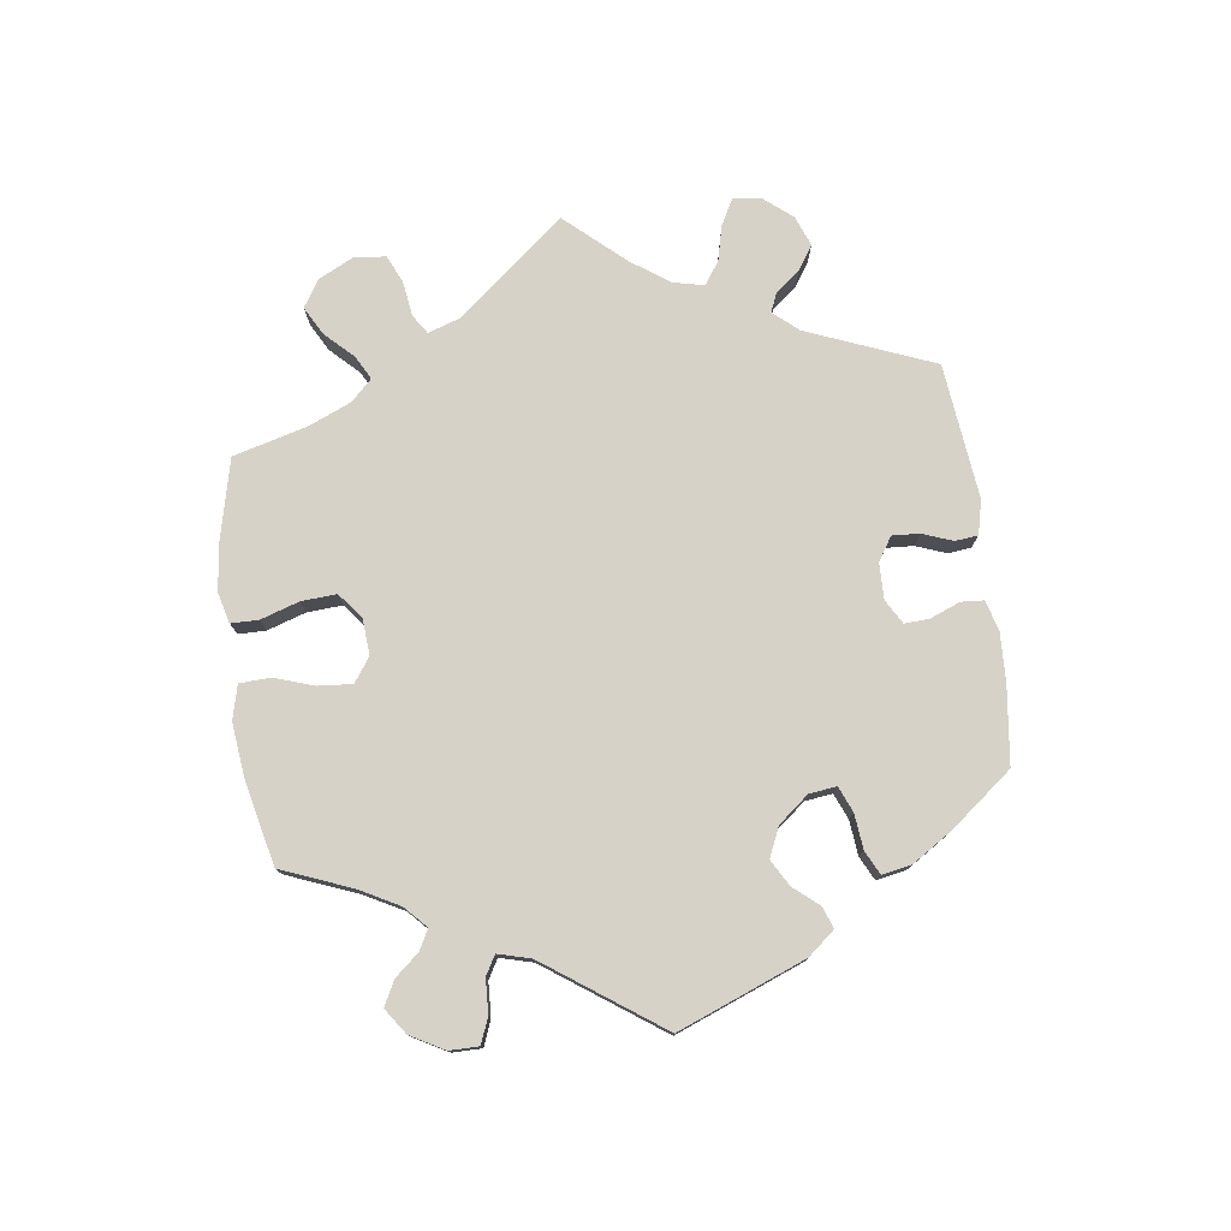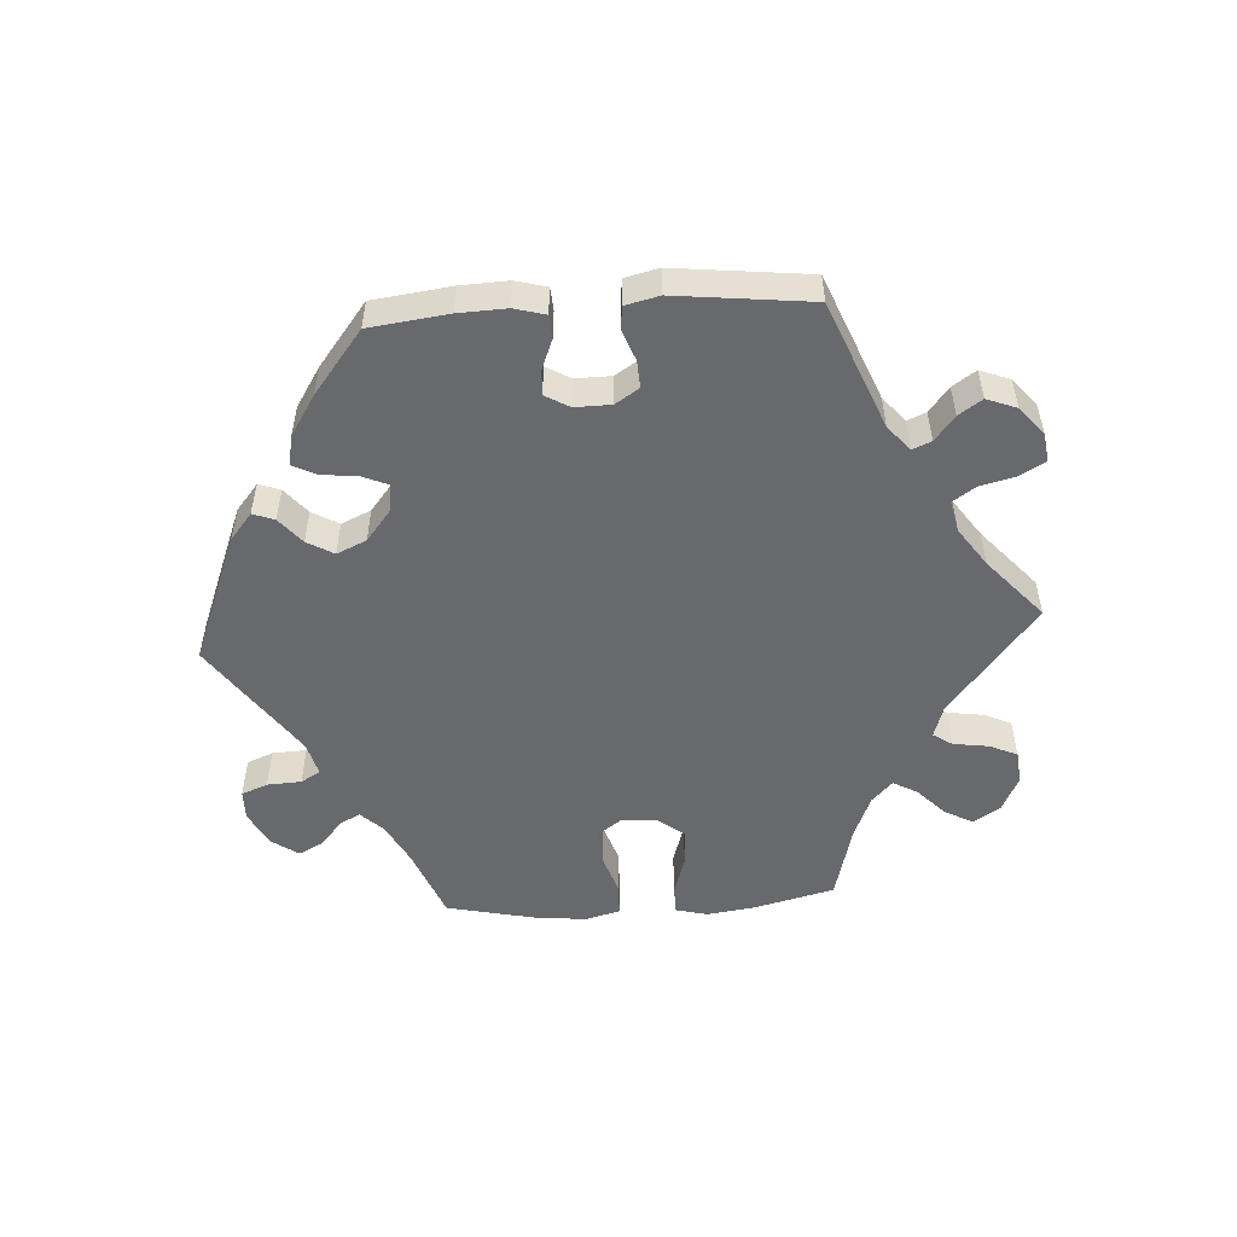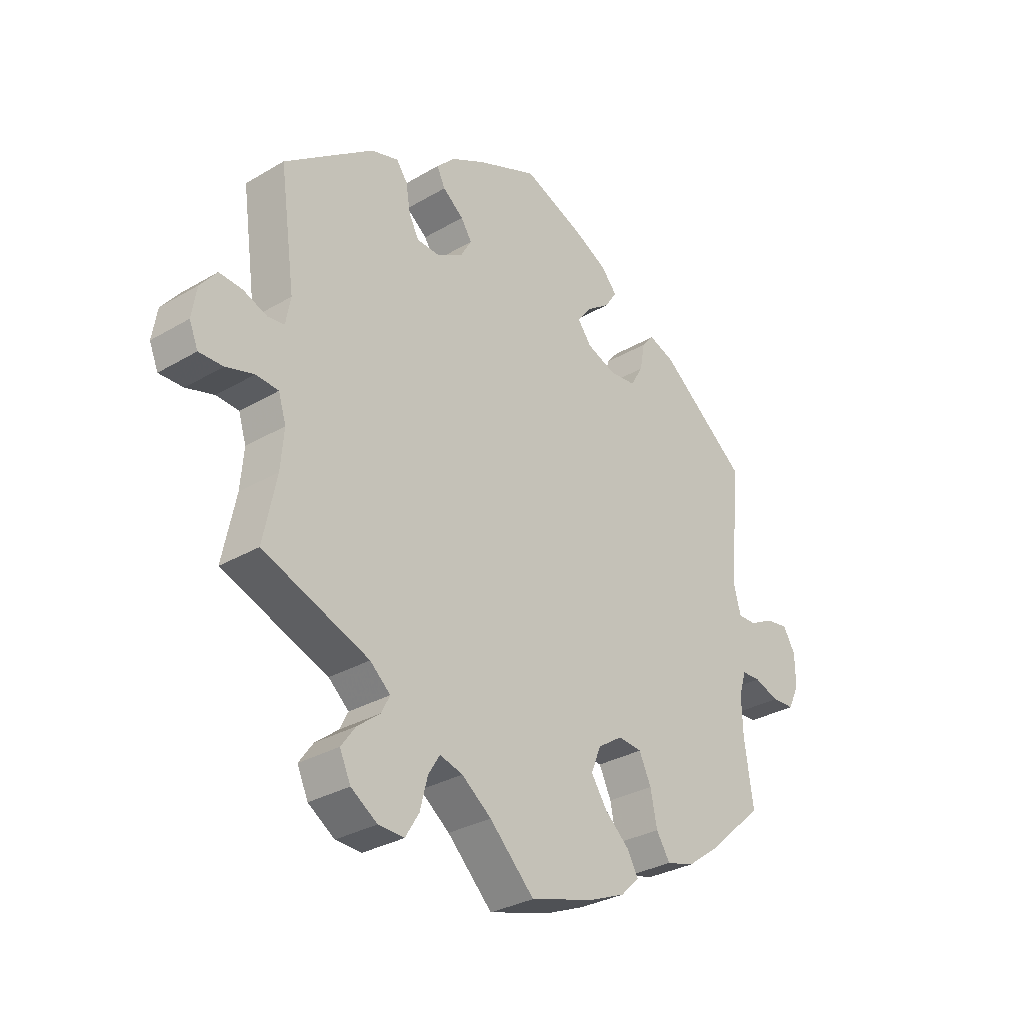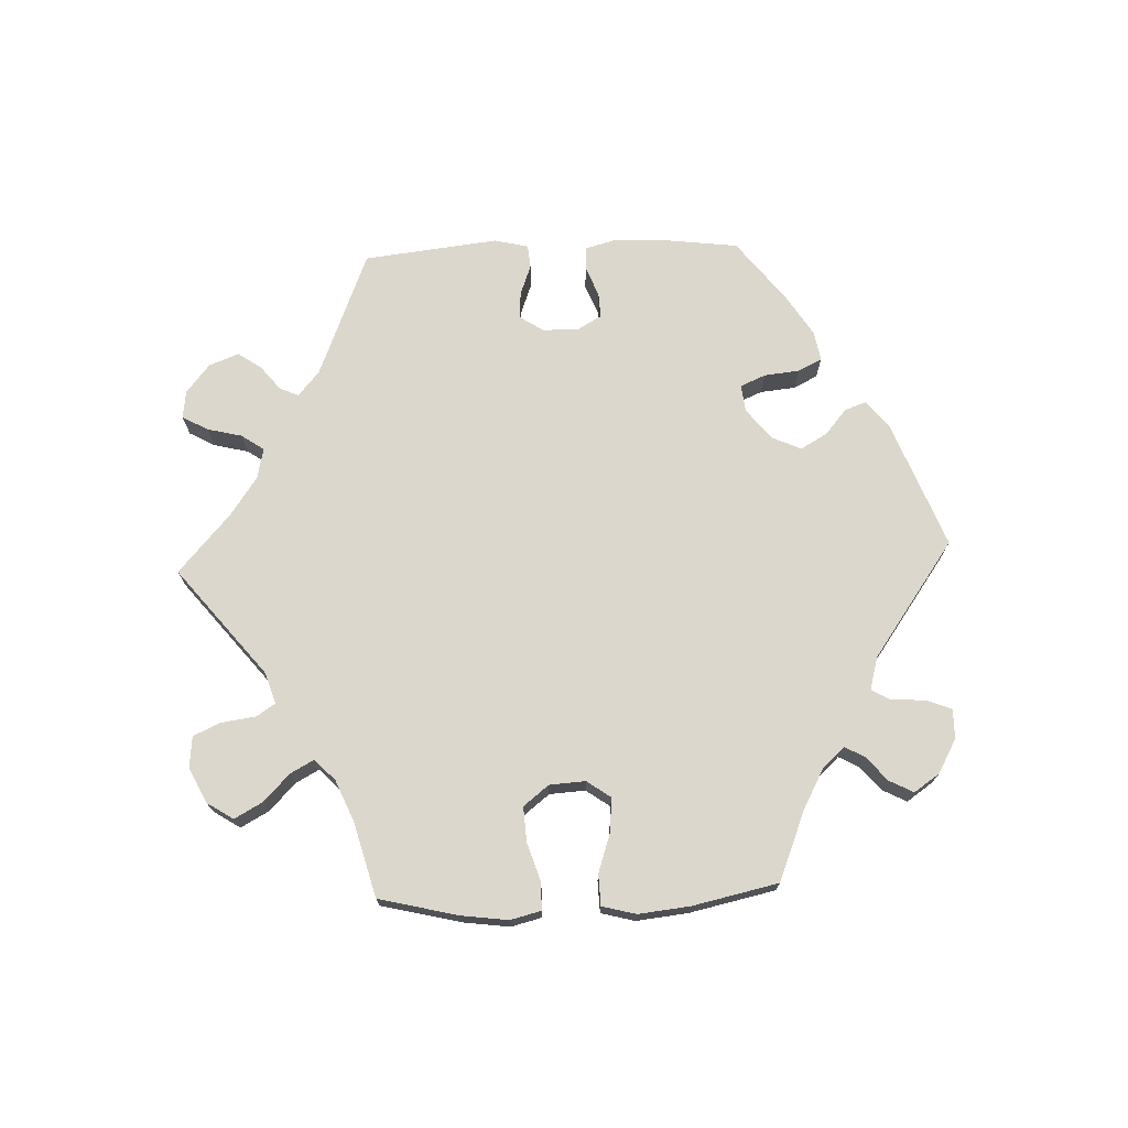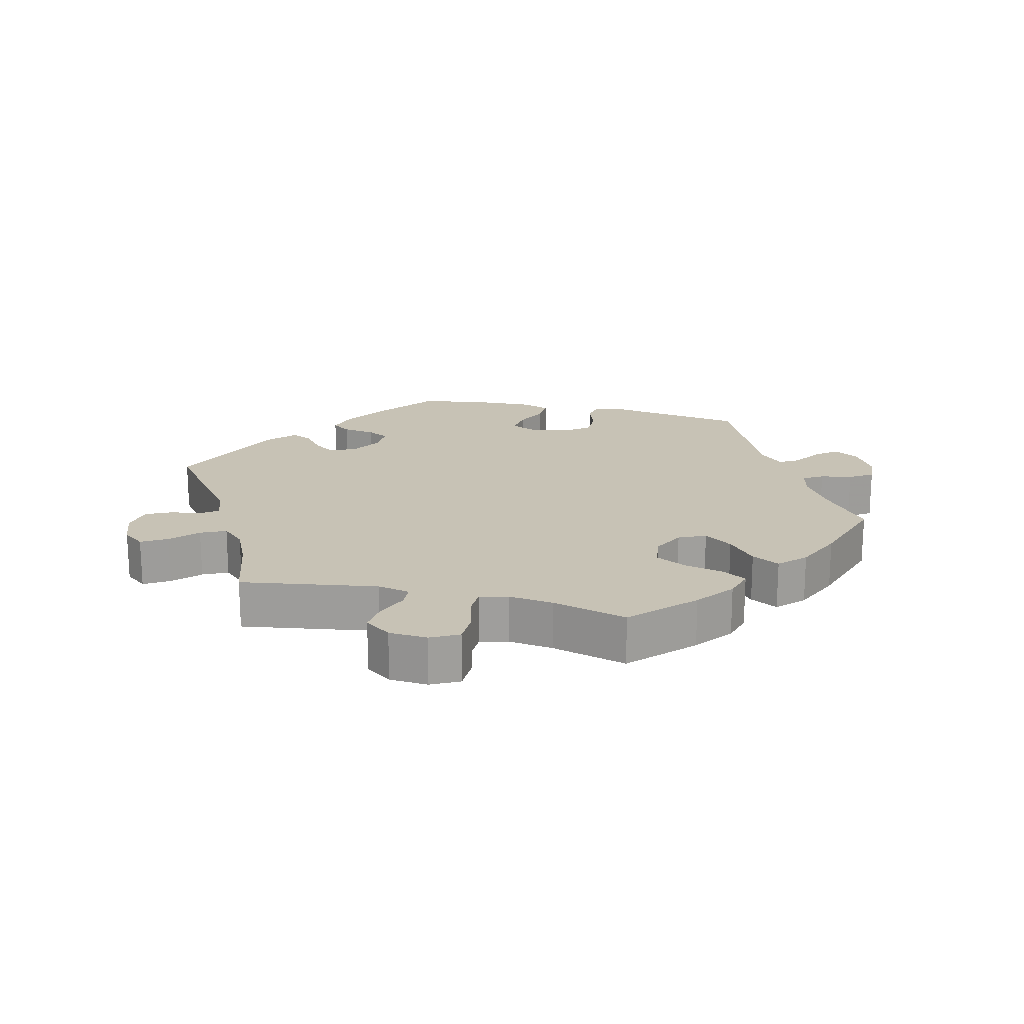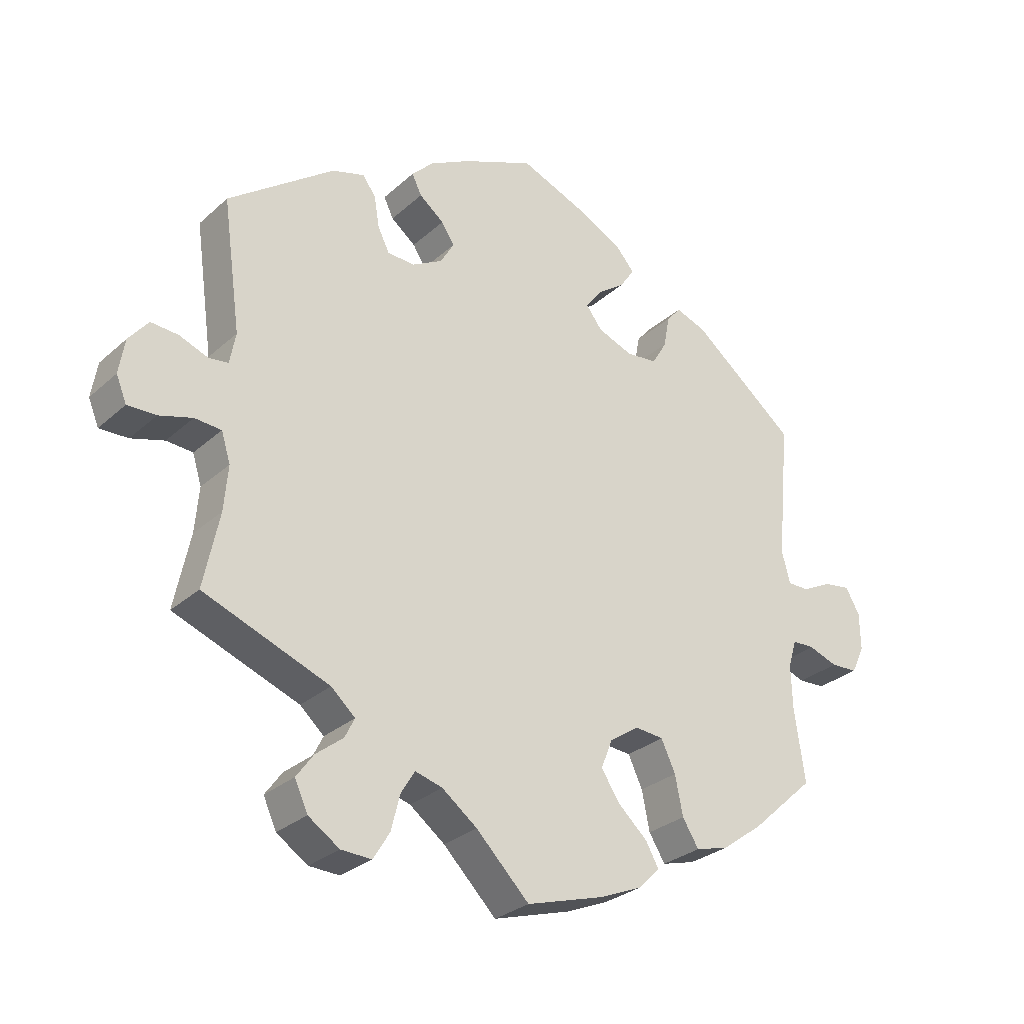
<metadata>
{"format":"obj","ext":"obj","renderer":"f3d","projection":"perspective","resolution":1024,"background":"white","views":[{"elev":77.5,"azim":-67.8,"up":"+Y"},{"elev":-52.8,"azim":33.6,"up":"+Y"},{"elev":-30.8,"azim":130.3,"up":"+Z"},{"elev":72.9,"azim":-152.3,"up":"+Y"},{"elev":19.0,"azim":163.8,"up":"+Y"},{"elev":-28.8,"azim":142.6,"up":"+Z"}]}
</metadata>
<code>
v -0.341 0.07 0.417
v -0.293 0.07 0.435
v -0.271 0.07 0.409
v -0.262 0.07 0.36
v -0.239 0.07 0.321
v -0.191 0.07 0.316
v -0.137 0.07 0.337
v -0.112 0.07 0.37
v -0.137 0.07 0.403
v -0.18 0.07 0.434
v -0.202 0.07 0.467
v -0.173 0.07 0.501
v -0.11 0.07 0.534
v -0.001 0.07 0.578
v 0.108 0.07 0.532
v 0.171 0.07 0.499
v 0.205 0.07 0.465
v 0.19 0.07 0.434
v 0.152 0.07 0.404
v 0.132 0.07 0.373
v 0.153 0.07 0.337
v 0.2 0.07 0.311
v 0.242 0.07 0.313
v 0.26 0.07 0.349
v 0.268 0.07 0.397
v 0.288 0.07 0.425
v 0.338 0.07 0.41
v 0.501 0.07 0.29
v 0.473 0.07 0.089
v 0.482 0.07 0.041
v 0.512 0.07 0.037
v 0.556 0.07 0.054
v 0.598 0.07 0.057
v 0.628 0.07 0.02
v 0.637 0.07 -0.034
v 0.621 0.07 -0.073
v 0.577 0.07 -0.072
v 0.526 0.07 -0.057
v 0.485 0.07 -0.06
v 0.471 0.07 -0.105
v 0.477 0.07 -0.174
v 0.501 0.07 -0.289
v 0.308 0.07 -0.363
v 0.271 0.07 -0.396
v 0.286 0.07 -0.426
v 0.328 0.07 -0.459
v 0.354 0.07 -0.495
v 0.334 0.07 -0.539
v 0.286 0.07 -0.571
v 0.239 0.07 -0.573
v 0.214 0.07 -0.532
v 0.2 0.07 -0.477
v 0.179 0.07 -0.443
v 0.137 0.07 -0.455
v 0.083 0.07 -0.496
v 0.001 0.07 -0.578
v -0.118 0.07 -0.543
v -0.183 0.07 -0.516
v -0.217 0.07 -0.483
v -0.197 0.07 -0.447
v -0.152 0.07 -0.406
v -0.123 0.07 -0.362
v -0.141 0.07 -0.317
v -0.186 0.07 -0.287
v -0.23 0.07 -0.291
v -0.252 0.07 -0.338
v -0.264 0.07 -0.398
v -0.289 0.07 -0.438
v -0.34 0.07 -0.424
v -0.403 0.07 -0.378
v -0.501 0.07 -0.289
v -0.485 0.07 -0.177
v -0.483 0.07 -0.11
v -0.496 0.07 -0.067
v -0.53 0.07 -0.066
v -0.575 0.07 -0.082
v -0.616 0.07 -0.08
v -0.636 0.07 -0.038
v -0.635 0.07 0.02
v -0.613 0.07 0.058
v -0.572 0.07 0.052
v -0.527 0.07 0.029
v -0.494 0.07 0.029
v -0.481 0.07 0.078
v -0.501 0.07 0.289
v -0.341 0 0.417
v -0.293 0 0.435
v -0.271 0 0.409
v -0.262 0 0.36
v -0.239 0 0.321
v -0.191 0 0.316
v -0.137 0 0.337
v -0.112 0 0.37
v -0.137 0 0.403
v -0.18 0 0.434
v -0.202 0 0.467
v -0.173 0 0.501
v -0.11 0 0.534
v -0.001 0 0.578
v 0.108 0 0.532
v 0.171 0 0.499
v 0.205 0 0.465
v 0.19 0 0.434
v 0.152 0 0.404
v 0.132 0 0.373
v 0.153 0 0.337
v 0.2 0 0.311
v 0.242 0 0.313
v 0.26 0 0.349
v 0.268 0 0.397
v 0.288 0 0.425
v 0.338 0 0.41
v 0.501 0 0.29
v 0.473 0 0.089
v 0.482 0 0.041
v 0.512 0 0.037
v 0.556 0 0.054
v 0.598 0 0.057
v 0.628 0 0.02
v 0.637 0 -0.034
v 0.621 0 -0.073
v 0.577 0 -0.072
v 0.526 0 -0.057
v 0.485 0 -0.06
v 0.471 0 -0.105
v 0.477 0 -0.174
v 0.501 0 -0.289
v 0.308 0 -0.363
v 0.271 0 -0.396
v 0.286 0 -0.426
v 0.328 0 -0.459
v 0.354 0 -0.495
v 0.334 0 -0.539
v 0.286 0 -0.571
v 0.239 0 -0.573
v 0.214 0 -0.532
v 0.2 0 -0.477
v 0.179 0 -0.443
v 0.137 0 -0.455
v 0.083 0 -0.496
v 0.001 0 -0.578
v -0.118 0 -0.543
v -0.183 0 -0.516
v -0.217 0 -0.483
v -0.197 0 -0.447
v -0.152 0 -0.406
v -0.123 0 -0.362
v -0.141 0 -0.317
v -0.186 0 -0.287
v -0.23 0 -0.291
v -0.252 0 -0.338
v -0.264 0 -0.398
v -0.289 0 -0.438
v -0.34 0 -0.424
v -0.403 0 -0.378
v -0.501 0 -0.289
v -0.485 0 -0.177
v -0.483 0 -0.11
v -0.496 0 -0.067
v -0.53 0 -0.066
v -0.575 0 -0.082
v -0.616 0 -0.08
v -0.636 0 -0.038
v -0.635 0 0.02
v -0.613 0 0.058
v -0.572 0 0.052
v -0.527 0 0.029
v -0.494 0 0.029
v -0.481 0 0.078
v -0.501 0 0.289
f 84 85 1 2
f 83 84 2 3
f 79 80 81 82
f 79 82 83
f 78 79 83
f 75 76 77 78
f 74 75 78 83
f 73 74 83 3
f 69 70 71 72
f 66 67 68 69
f 65 66 69 72
f 64 65 72 73
f 58 59 60 61
f 58 61 62
f 55 56 57 58
f 54 55 58 62
f 53 54 62 63
f 49 50 51 52
f 49 52 53
f 48 49 53
f 45 46 47 48
f 44 45 48 53
f 43 44 53 63
f 41 42 43 63
f 35 36 37 38
f 35 38 39
f 34 35 39
f 31 32 33 34
f 30 31 34 39
f 29 30 39 40
f 27 28 29
f 24 25 26 27
f 23 24 27 29
f 22 23 29 40
f 16 17 18 19
f 16 19 20
f 15 16 20
f 14 15 20
f 13 14 20 21
f 9 10 11 12
f 8 9 12 13
f 64 73 3 4
f 63 64 4 5
f 41 63 5 6
f 21 22 40 41
f 8 13 21 41
f 7 8 41
f 6 7 41
f 87 86 170 169
f 88 87 169 168
f 167 166 165 164
f 168 167 164
f 168 164 163
f 163 162 161 160
f 168 163 160 159
f 88 168 159 158
f 157 156 155 154
f 154 153 152 151
f 157 154 151 150
f 158 157 150 149
f 146 145 144 143
f 147 146 143
f 143 142 141 140
f 147 143 140 139
f 148 147 139 138
f 137 136 135 134
f 138 137 134
f 138 134 133
f 133 132 131 130
f 138 133 130 129
f 148 138 129 128
f 148 128 127 126
f 123 122 121 120
f 124 123 120
f 124 120 119
f 119 118 117 116
f 124 119 116 115
f 125 124 115 114
f 114 113 112
f 112 111 110 109
f 114 112 109 108
f 125 114 108 107
f 104 103 102 101
f 105 104 101
f 105 101 100
f 105 100 99
f 106 105 99 98
f 97 96 95 94
f 98 97 94 93
f 89 88 158 149
f 90 89 149 148
f 91 90 148 126
f 126 125 107 106
f 126 106 98 93
f 126 93 92
f 126 92 91
f 1 86 87 2
f 2 87 88 3
f 3 88 89 4
f 4 89 90 5
f 5 90 91 6
f 6 91 92 7
f 7 92 93 8
f 8 93 94 9
f 9 94 95 10
f 10 95 96 11
f 11 96 97 12
f 12 97 98 13
f 13 98 99 14
f 14 99 100 15
f 15 100 101 16
f 16 101 102 17
f 17 102 103 18
f 18 103 104 19
f 19 104 105 20
f 20 105 106 21
f 21 106 107 22
f 22 107 108 23
f 23 108 109 24
f 24 109 110 25
f 25 110 111 26
f 26 111 112 27
f 27 112 113 28
f 28 113 114 29
f 29 114 115 30
f 30 115 116 31
f 31 116 117 32
f 32 117 118 33
f 33 118 119 34
f 34 119 120 35
f 35 120 121 36
f 36 121 122 37
f 37 122 123 38
f 38 123 124 39
f 39 124 125 40
f 40 125 126 41
f 41 126 127 42
f 42 127 128 43
f 43 128 129 44
f 44 129 130 45
f 45 130 131 46
f 46 131 132 47
f 47 132 133 48
f 48 133 134 49
f 49 134 135 50
f 50 135 136 51
f 51 136 137 52
f 52 137 138 53
f 53 138 139 54
f 54 139 140 55
f 55 140 141 56
f 56 141 142 57
f 57 142 143 58
f 58 143 144 59
f 59 144 145 60
f 60 145 146 61
f 61 146 147 62
f 62 147 148 63
f 63 148 149 64
f 64 149 150 65
f 65 150 151 66
f 66 151 152 67
f 67 152 153 68
f 68 153 154 69
f 69 154 155 70
f 70 155 156 71
f 71 156 157 72
f 72 157 158 73
f 73 158 159 74
f 74 159 160 75
f 75 160 161 76
f 76 161 162 77
f 77 162 163 78
f 78 163 164 79
f 79 164 165 80
f 80 165 166 81
f 81 166 167 82
f 82 167 168 83
f 83 168 169 84
f 84 169 170 85
f 85 170 86 1

</code>
